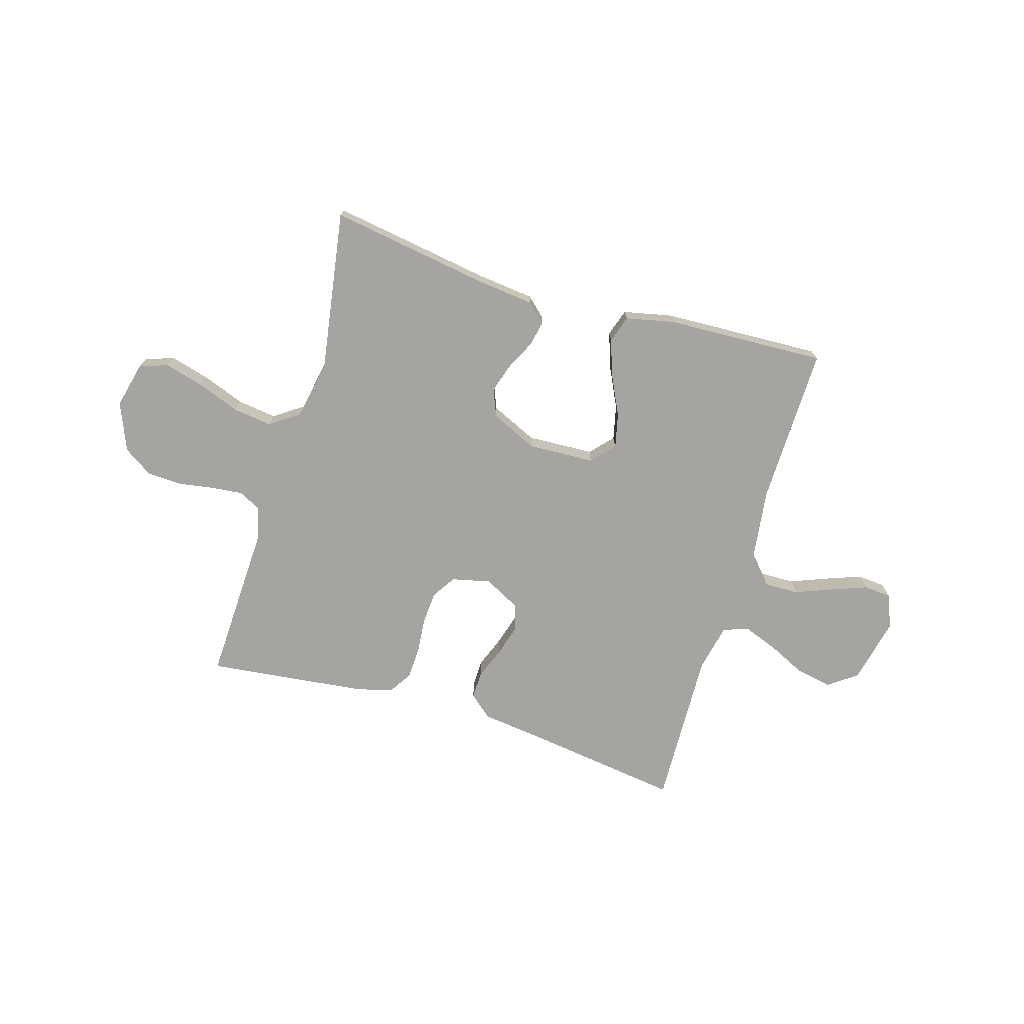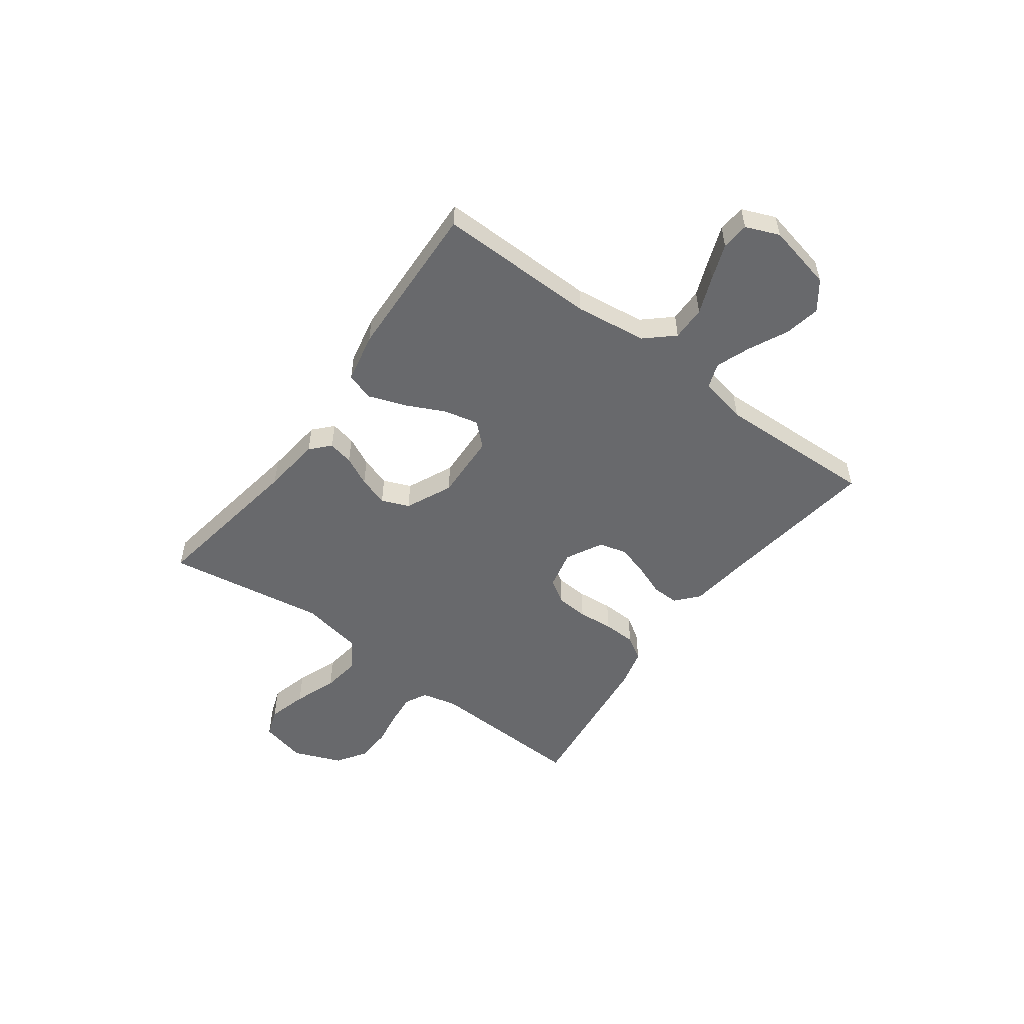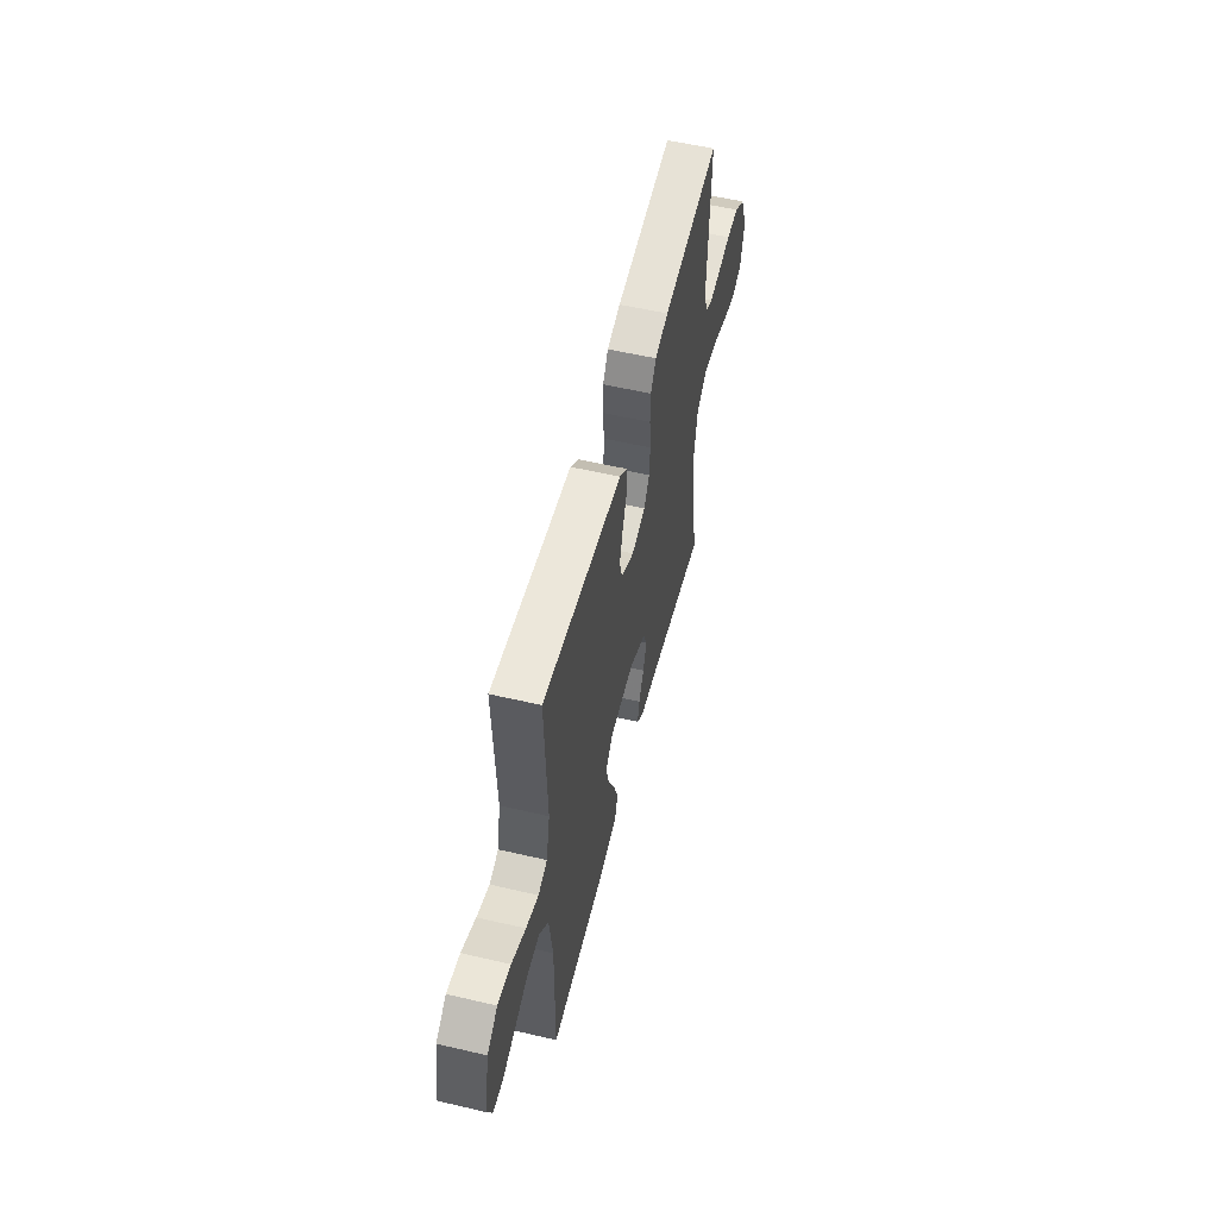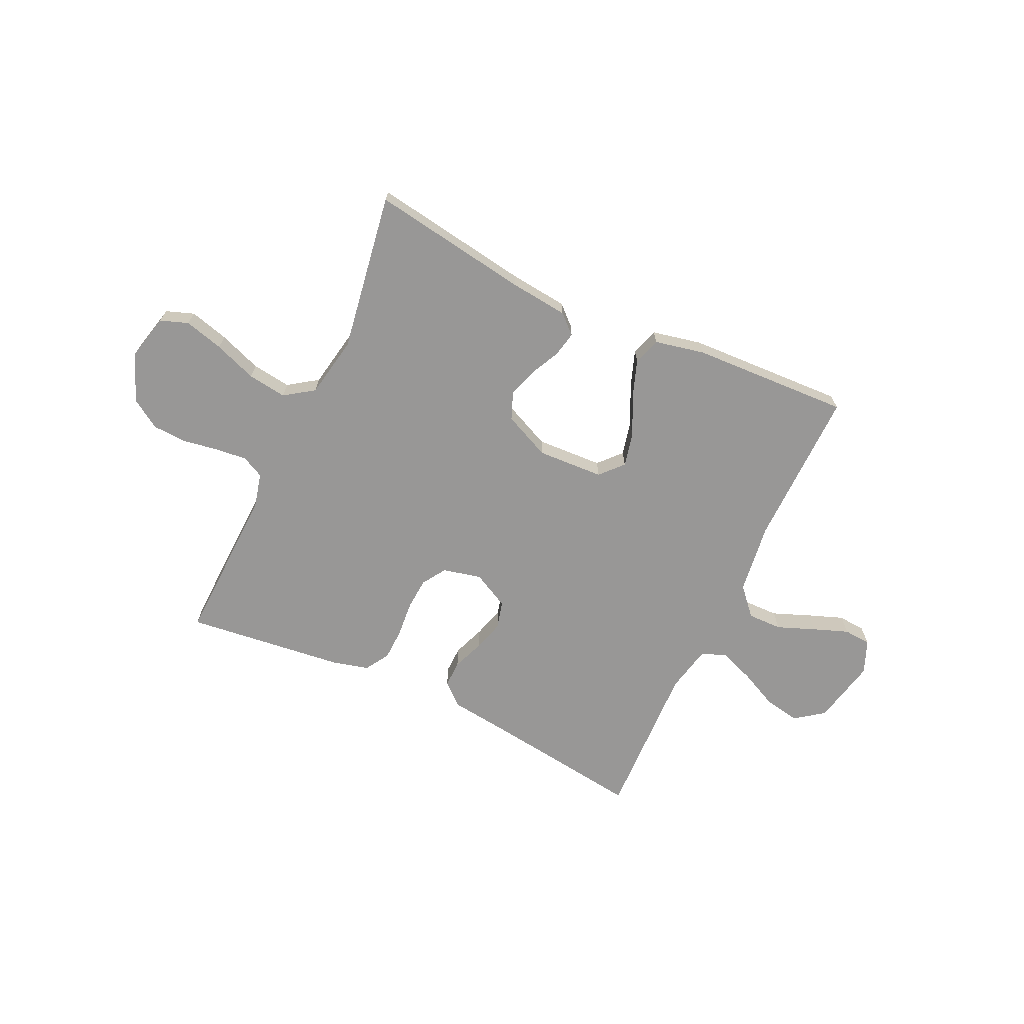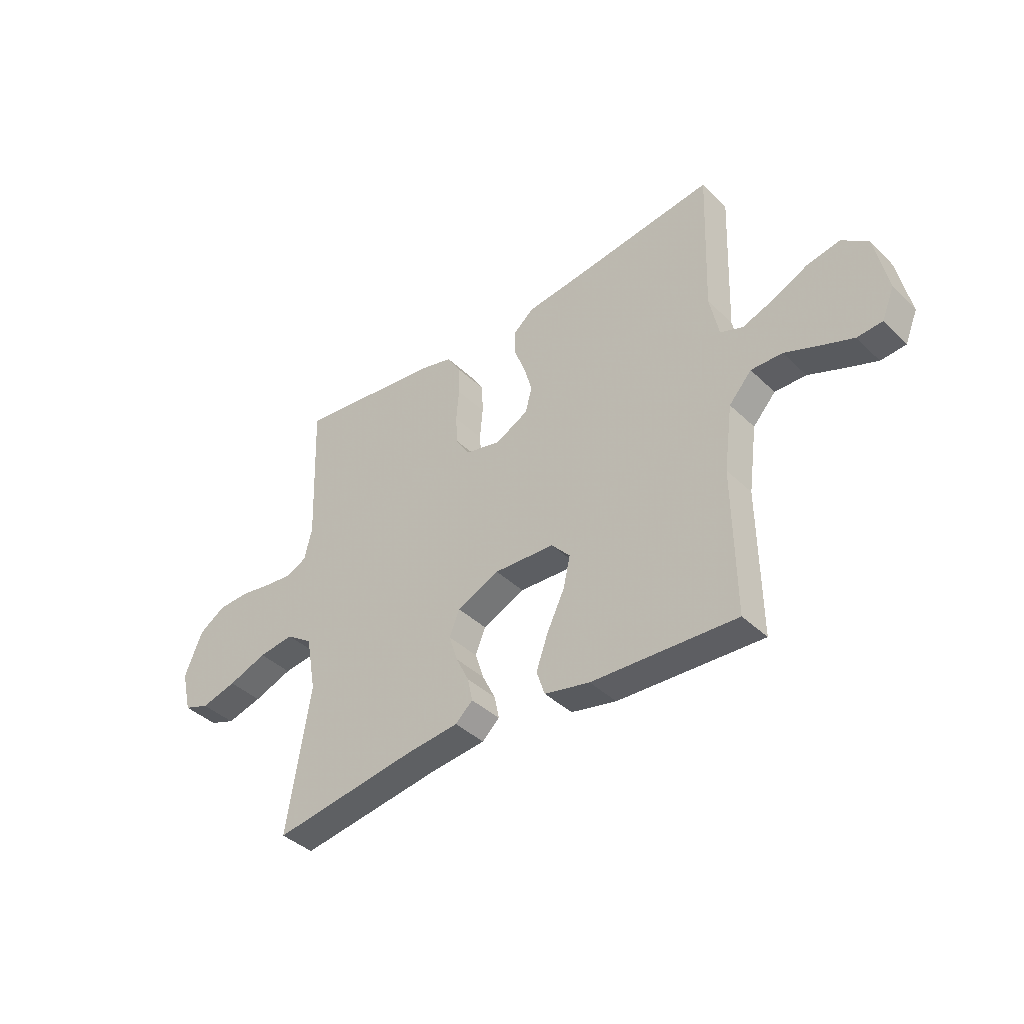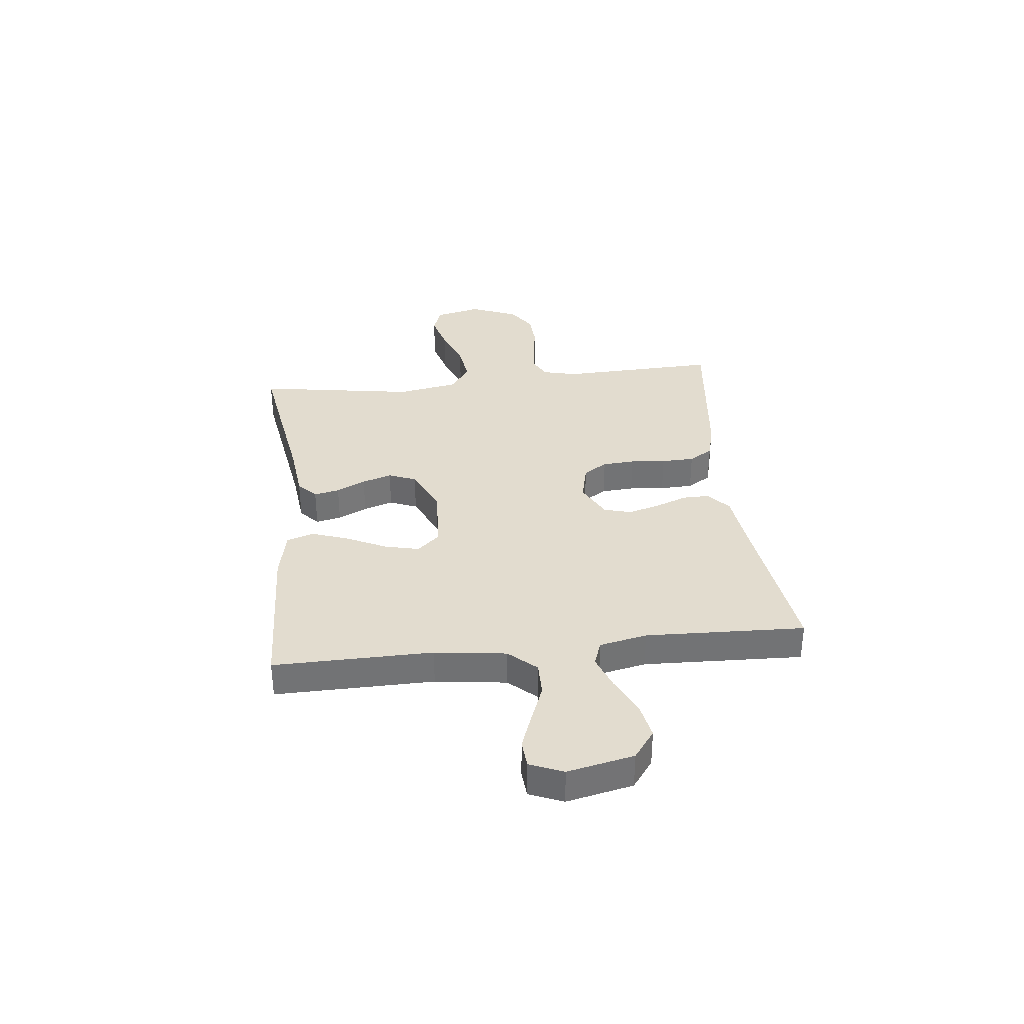
<metadata>
{"format":"obj","ext":"obj","renderer":"f3d","projection":"perspective","resolution":1024,"background":"white","views":[{"elev":-73.2,"azim":163.2,"up":"+Y"},{"elev":-52.8,"azim":-126.5,"up":"+Y"},{"elev":55.6,"azim":-76.2,"up":"+Z"},{"elev":-68.3,"azim":154.9,"up":"+Y"},{"elev":-39.9,"azim":-139.6,"up":"+Z"},{"elev":34.6,"azim":-96.3,"up":"+Y"}]}
</metadata>
<code>
v -0.5 0.07 0.5
v -0.2 0.07 0.459
v -0.085 0.07 0.445
v -0.042 0.07 0.408
v -0.043 0.07 0.357
v -0.066 0.07 0.297
v -0.083 0.07 0.238
v -0.069 0.07 0.186
v 0 0.07 0.15
v 0.073 0.07 0.167
v 0.102 0.07 0.212
v 0.106 0.07 0.273
v 0.1 0.07 0.34
v 0.102 0.07 0.402
v 0.13 0.07 0.447
v 0.2 0.07 0.465
v 0.5 0.07 0.5
v 0.489 0.07 0.2
v 0.505 0.07 0.134
v 0.547 0.07 0.113
v 0.606 0.07 0.119
v 0.673 0.07 0.13
v 0.739 0.07 0.127
v 0.794 0.07 0.091
v 0.831 0.07 0
v 0.81 0.07 -0.087
v 0.757 0.07 -0.106
v 0.683 0.07 -0.086
v 0.602 0.07 -0.056
v 0.528 0.07 -0.046
v 0.473 0.07 -0.084
v 0.452 0.07 -0.2
v 0.5 0.07 -0.5
v 0.2 0.07 -0.453
v 0.09 0.07 -0.441
v 0.054 0.07 -0.408
v 0.064 0.07 -0.36
v 0.091 0.07 -0.305
v 0.109 0.07 -0.249
v 0.088 0.07 -0.197
v 0 0.07 -0.157
v -0.126 0.07 -0.163
v -0.165 0.07 -0.206
v -0.15 0.07 -0.271
v -0.114 0.07 -0.345
v -0.089 0.07 -0.415
v -0.106 0.07 -0.467
v -0.2 0.07 -0.487
v -0.5 0.07 -0.5
v -0.496 0.07 -0.2
v -0.514 0.07 -0.065
v -0.561 0.07 -0.013
v -0.626 0.07 -0.014
v -0.697 0.07 -0.042
v -0.764 0.07 -0.067
v -0.816 0.07 -0.063
v -0.842 0.07 0
v -0.815 0.07 0.125
v -0.761 0.07 0.165
v -0.693 0.07 0.152
v -0.62 0.07 0.117
v -0.555 0.07 0.093
v -0.508 0.07 0.11
v -0.489 0.07 0.2
v -0.5 0 0.5
v -0.2 0 0.459
v -0.085 0 0.445
v -0.042 0 0.408
v -0.043 0 0.357
v -0.066 0 0.297
v -0.083 0 0.238
v -0.069 0 0.186
v 0 0 0.15
v 0.073 0 0.167
v 0.102 0 0.212
v 0.106 0 0.273
v 0.1 0 0.34
v 0.102 0 0.402
v 0.13 0 0.447
v 0.2 0 0.465
v 0.5 0 0.5
v 0.489 0 0.2
v 0.505 0 0.134
v 0.547 0 0.113
v 0.606 0 0.119
v 0.673 0 0.13
v 0.739 0 0.127
v 0.794 0 0.091
v 0.831 0 0
v 0.81 0 -0.087
v 0.757 0 -0.106
v 0.683 0 -0.086
v 0.602 0 -0.056
v 0.528 0 -0.046
v 0.473 0 -0.084
v 0.452 0 -0.2
v 0.5 0 -0.5
v 0.2 0 -0.453
v 0.09 0 -0.441
v 0.054 0 -0.408
v 0.064 0 -0.36
v 0.091 0 -0.305
v 0.109 0 -0.249
v 0.088 0 -0.197
v 0 0 -0.157
v -0.126 0 -0.163
v -0.165 0 -0.206
v -0.15 0 -0.271
v -0.114 0 -0.345
v -0.089 0 -0.415
v -0.106 0 -0.467
v -0.2 0 -0.487
v -0.5 0 -0.5
v -0.496 0 -0.2
v -0.514 0 -0.065
v -0.561 0 -0.013
v -0.626 0 -0.014
v -0.697 0 -0.042
v -0.764 0 -0.067
v -0.816 0 -0.063
v -0.842 0 0
v -0.815 0 0.125
v -0.761 0 0.165
v -0.693 0 0.152
v -0.62 0 0.117
v -0.555 0 0.093
v -0.508 0 0.11
v -0.489 0 0.2
f 58 59 60 61
f 58 61 62
f 57 58 62
f 56 57 62
f 53 54 55 56
f 53 56 62 63
f 47 48 49 50
f 47 50 51
f 44 45 46 47
f 43 44 47 51
f 42 43 51 52
f 35 36 37 38
f 34 35 38 39
f 32 33 34 39
f 31 32 39 40
f 26 27 28 29
f 24 25 26 29
f 24 29 30
f 21 22 23 24
f 20 21 24 30
f 19 20 30 31
f 15 16 17 18
f 12 13 14 15
f 11 12 15 18
f 10 11 18 19
f 3 4 5 6
f 2 3 6 7
f 64 1 2 7
f 63 64 7 8
f 52 53 63 8
f 41 42 52 8
f 40 41 8 9
f 19 31 40
f 9 10 19 40
f 125 124 123 122
f 126 125 122
f 126 122 121
f 126 121 120
f 120 119 118 117
f 127 126 120 117
f 114 113 112 111
f 115 114 111
f 111 110 109 108
f 115 111 108 107
f 116 115 107 106
f 102 101 100 99
f 103 102 99 98
f 103 98 97 96
f 104 103 96 95
f 93 92 91 90
f 93 90 89 88
f 94 93 88
f 88 87 86 85
f 94 88 85 84
f 95 94 84 83
f 82 81 80 79
f 79 78 77 76
f 82 79 76 75
f 83 82 75 74
f 70 69 68 67
f 71 70 67 66
f 71 66 65 128
f 72 71 128 127
f 72 127 117 116
f 72 116 106 105
f 73 72 105 104
f 104 95 83
f 104 83 74 73
f 1 65 66 2
f 2 66 67 3
f 3 67 68 4
f 4 68 69 5
f 5 69 70 6
f 6 70 71 7
f 7 71 72 8
f 8 72 73 9
f 9 73 74 10
f 10 74 75 11
f 11 75 76 12
f 12 76 77 13
f 13 77 78 14
f 14 78 79 15
f 15 79 80 16
f 16 80 81 17
f 17 81 82 18
f 18 82 83 19
f 19 83 84 20
f 20 84 85 21
f 21 85 86 22
f 22 86 87 23
f 23 87 88 24
f 24 88 89 25
f 25 89 90 26
f 26 90 91 27
f 27 91 92 28
f 28 92 93 29
f 29 93 94 30
f 30 94 95 31
f 31 95 96 32
f 32 96 97 33
f 33 97 98 34
f 34 98 99 35
f 35 99 100 36
f 36 100 101 37
f 37 101 102 38
f 38 102 103 39
f 39 103 104 40
f 40 104 105 41
f 41 105 106 42
f 42 106 107 43
f 43 107 108 44
f 44 108 109 45
f 45 109 110 46
f 46 110 111 47
f 47 111 112 48
f 48 112 113 49
f 49 113 114 50
f 50 114 115 51
f 51 115 116 52
f 52 116 117 53
f 53 117 118 54
f 54 118 119 55
f 55 119 120 56
f 56 120 121 57
f 57 121 122 58
f 58 122 123 59
f 59 123 124 60
f 60 124 125 61
f 61 125 126 62
f 62 126 127 63
f 63 127 128 64
f 64 128 65 1

</code>
